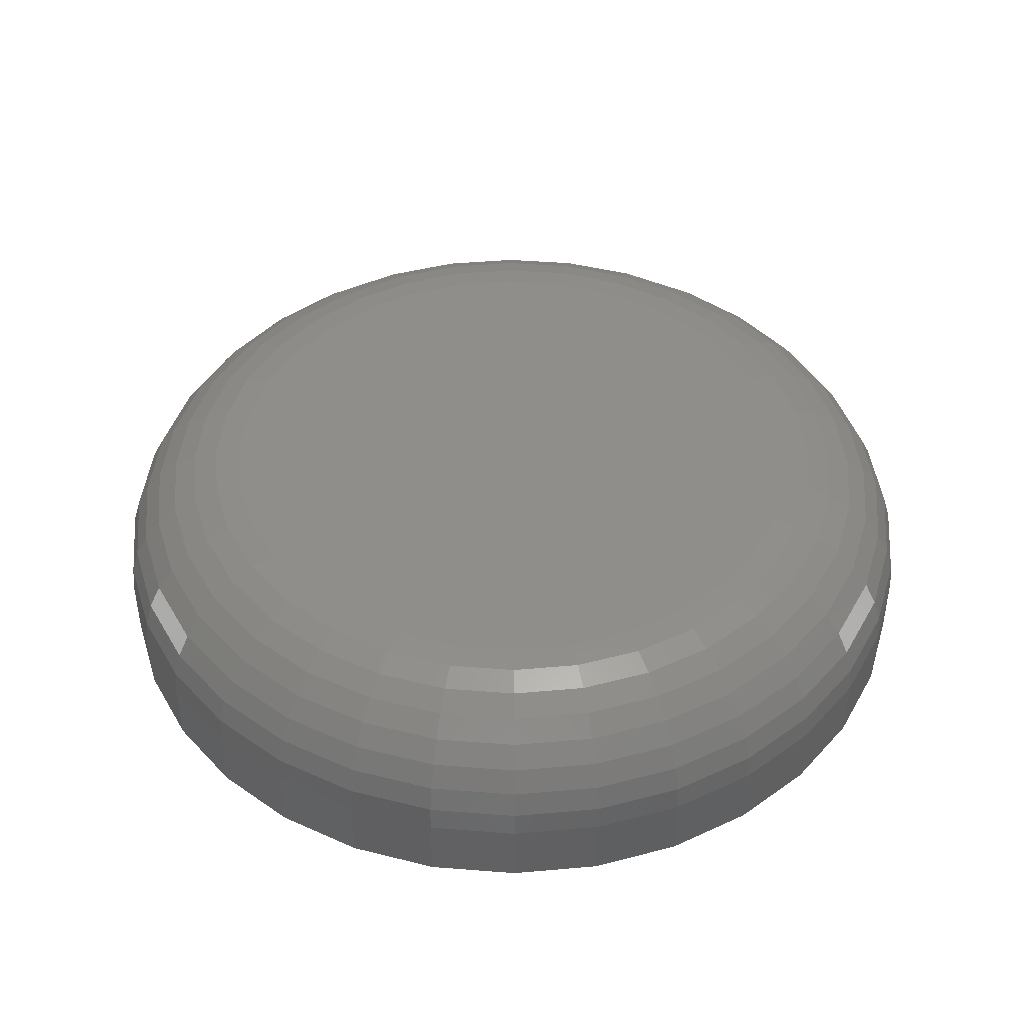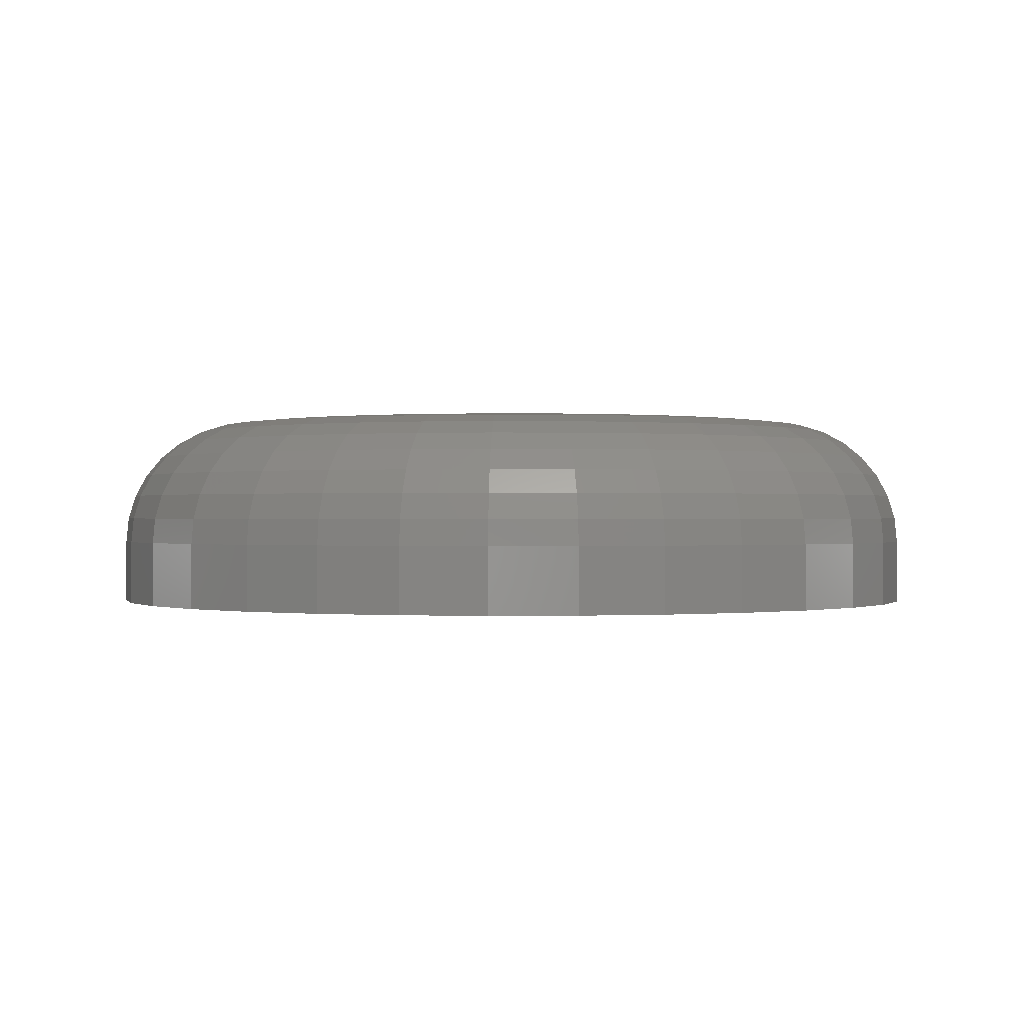
<metadata>
{"format":"stl","ext":"stl","renderer":"f3d","projection":"perspective","resolution":1024,"background":"white","views":[{"elev":43.7,"azim":145.9,"up":"+Y"},{"elev":-0.1,"azim":-75.8,"up":"+Y"}]}
</metadata>
<code>
# stl→obj: 320 verts, 636 faces
v 0.001645 3.981e-17 0.06702
v 0.01576 4.051e-17 0.06563
v -0.01247 3.895e-17 0.06563
v -0.02605 3.796e-17 0.06151
v 0.02934 4.104e-17 0.06151
v -0.03856 3.69e-17 0.05483
v 0.04185 4.136e-17 0.05483
v -0.04953 3.579e-17 0.04583
v 0.05282 4.147e-17 0.04583
v 0.04185 3.468e-17 -0.06552
v -0.03856 3.022e-17 -0.06552
v 0.05282 3.579e-17 -0.05652
v -0.02605 3.054e-17 -0.07221
v 0.02934 3.362e-17 -0.07221
v -0.01247 3.107e-17 -0.07632
v 0.01576 3.263e-17 -0.07632
v 0.001645 3.177e-17 -0.07771
v -0.04953 3.011e-17 -0.05652
v -0.05853 3.022e-17 -0.04555
v 0.06182 3.69e-17 -0.04555
v -0.06521 3.054e-17 -0.03304
v 0.0685 3.796e-17 -0.03304
v -0.06933 3.107e-17 -0.01946
v 0.07262 3.895e-17 -0.01946
v -0.07072 3.177e-17 -0.005345
v 0.07401 3.981e-17 -0.005345
v -0.06933 3.263e-17 0.008773
v 0.07262 4.051e-17 0.008773
v -0.06521 3.362e-17 0.02235
v 0.0685 4.104e-17 0.02235
v -0.05853 3.468e-17 0.03486
v 0.06182 4.136e-17 0.03486
v 0.1053 -0.03125 -0.005345
v 0.1053 -0.04688 -0.005345
v 0.1033 -0.03125 -0.02556
v 0.1033 -0.04688 -0.02556
v 0.09738 -0.03125 -0.045
v 0.09738 -0.04688 -0.045
v 0.0878 -0.03125 -0.06291
v 0.0878 -0.04688 -0.06291
v 0.07491 -0.03125 -0.07861
v 0.07491 -0.04688 -0.07861
v 0.05921 -0.03125 -0.0915
v 0.05921 -0.04688 -0.0915
v 0.0413 -0.03125 -0.1011
v 0.0413 -0.04688 -0.1011
v 0.02186 -0.03125 -0.107
v 0.02186 -0.04688 -0.107
v 0.001645 -0.03125 -0.109
v 0.001645 -0.04688 -0.109
v -0.01857 -0.03125 -0.107
v -0.01857 -0.04688 -0.107
v -0.03801 -0.03125 -0.1011
v -0.03801 -0.04688 -0.1011
v -0.05592 -0.03125 -0.0915
v -0.05592 -0.04688 -0.0915
v -0.07162 -0.03125 -0.07861
v -0.07162 -0.04688 -0.07861
v -0.08451 -0.03125 -0.06291
v -0.08451 -0.04688 -0.06291
v -0.09409 -0.03125 -0.045
v -0.09409 -0.04688 -0.045
v -0.09998 -0.03125 -0.02556
v -0.09998 -0.04688 -0.02556
v -0.102 -0.03125 -0.005345
v -0.102 -0.04688 -0.005345
v -0.09998 -0.03125 0.01487
v -0.09998 -0.04688 0.01487
v -0.09409 -0.03125 0.03431
v -0.09409 -0.04688 0.03431
v -0.08451 -0.03125 0.05222
v -0.08451 -0.04688 0.05222
v -0.07162 -0.03125 0.06792
v -0.07162 -0.04688 0.06792
v -0.05592 -0.03125 0.08081
v -0.05592 -0.04688 0.08081
v -0.03801 -0.03125 0.09039
v -0.03801 -0.04688 0.09039
v -0.01857 -0.03125 0.09628
v -0.01857 -0.04688 0.09628
v 0.001645 -0.03125 0.09827
v 0.001645 -0.04688 0.09827
v 0.02186 -0.03125 0.09628
v 0.02186 -0.04688 0.09628
v 0.0413 -0.03125 0.09039
v 0.0413 -0.04688 0.09039
v 0.05921 -0.03125 0.08081
v 0.05921 -0.04688 0.08081
v 0.07491 -0.03125 0.06792
v 0.07491 -0.04688 0.06792
v 0.0878 -0.03125 0.05222
v 0.0878 -0.04688 0.05222
v 0.09738 -0.03125 0.03431
v 0.09738 -0.04688 0.03431
v 0.1033 -0.03125 0.01487
v 0.1033 -0.04688 0.01487
v -0.1014 -0.02515 -0.005345
v -0.09939 -0.02515 0.01475
v -0.09959 -0.01929 -0.005345
v -0.09765 -0.01929 0.01441
v -0.09671 -0.01389 -0.005345
v -0.09482 -0.01389 0.01384
v -0.09282 -0.009153 -0.005345
v -0.09101 -0.009153 0.01308
v -0.08809 -0.005267 -0.005345
v -0.08636 -0.005267 0.01216
v -0.08268 -0.002379 -0.005345
v -0.08106 -0.002379 0.01111
v -0.07682 -0.0006005 -0.005345
v -0.07531 -0.0006005 0.009962
v 0.1027 -0.02515 0.01475
v 0.1047 -0.02515 -0.005345
v 0.1009 -0.01929 0.01441
v 0.1029 -0.01929 -0.005345
v 0.09811 -0.01389 0.01384
v 0.1 -0.01389 -0.005345
v 0.0943 -0.009153 0.01308
v 0.09611 -0.009153 -0.005345
v 0.08965 -0.005267 0.01216
v 0.09137 -0.005267 -0.005345
v 0.08435 -0.002379 0.01111
v 0.08597 -0.002379 -0.005345
v 0.0786 -0.0006005 0.009962
v 0.08011 -0.0006005 -0.005345
v 0.09682 -0.02515 0.03408
v 0.09518 -0.01929 0.0334
v 0.09251 -0.01389 0.03229
v 0.08892 -0.009153 0.0308
v 0.08454 -0.005267 0.02899
v 0.07955 -0.002379 0.02693
v 0.07414 -0.0006005 0.02468
v 0.0873 -0.02515 0.05189
v 0.08582 -0.01929 0.0509
v 0.08342 -0.01389 0.0493
v 0.08019 -0.009153 0.04714
v 0.07625 -0.005267 0.04451
v 0.07176 -0.002379 0.0415
v 0.06689 -0.0006005 0.03825
v 0.07449 -0.02515 0.0675
v 0.07323 -0.01929 0.06624
v 0.07119 -0.01389 0.0642
v 0.06844 -0.009153 0.06145
v 0.06509 -0.005267 0.0581
v 0.06127 -0.002379 0.05428
v 0.05713 -0.0006005 0.05014
v 0.05888 -0.02515 0.08031
v 0.05789 -0.01929 0.07883
v 0.05629 -0.01389 0.07643
v 0.05413 -0.009153 0.0732
v 0.0515 -0.005267 0.06926
v 0.04849 -0.002379 0.06477
v 0.04524 -0.0006005 0.0599
v 0.04107 -0.02515 0.08983
v 0.04039 -0.01929 0.08819
v 0.03928 -0.01389 0.08552
v 0.0378 -0.009153 0.08193
v 0.03598 -0.005267 0.07755
v 0.03392 -0.002379 0.07256
v 0.03167 -0.0006005 0.06715
v 0.02174 -0.02515 0.09569
v 0.0214 -0.01929 0.09395
v 0.02083 -0.01389 0.09112
v 0.02007 -0.009153 0.0873
v 0.01915 -0.005267 0.08266
v 0.0181 -0.002379 0.07736
v 0.01695 -0.0006005 0.07161
v 0.001645 -0.02515 0.09767
v 0.001645 -0.01929 0.09589
v 0.001645 -0.01389 0.09301
v 0.001645 -0.009153 0.08912
v 0.001645 -0.005267 0.08438
v 0.001645 -0.002379 0.07898
v 0.001645 -0.0006005 0.07312
v -0.01845 -0.02515 0.09569
v -0.01811 -0.01929 0.09395
v -0.01754 -0.01389 0.09112
v -0.01678 -0.009153 0.0873
v -0.01586 -0.005267 0.08266
v -0.01481 -0.002379 0.07736
v -0.01366 -0.0006005 0.07161
v -0.03778 -0.02515 0.08983
v -0.0371 -0.01929 0.08819
v -0.03599 -0.01389 0.08552
v -0.03451 -0.009153 0.08193
v -0.03269 -0.005267 0.07755
v -0.03063 -0.002379 0.07256
v -0.02838 -0.0006005 0.06715
v -0.05559 -0.02515 0.08031
v -0.0546 -0.01929 0.07883
v -0.053 -0.01389 0.07643
v -0.05084 -0.009153 0.0732
v -0.04821 -0.005267 0.06926
v -0.0452 -0.002379 0.06477
v -0.04195 -0.0006005 0.0599
v -0.0712 -0.02515 0.0675
v -0.06994 -0.01929 0.06624
v -0.0679 -0.01389 0.0642
v -0.06515 -0.009153 0.06145
v -0.0618 -0.005267 0.0581
v -0.05798 -0.002379 0.05428
v -0.05384 -0.0006005 0.05014
v -0.08401 -0.02515 0.05189
v -0.08253 -0.01929 0.0509
v -0.08013 -0.01389 0.0493
v -0.0769 -0.009153 0.04714
v -0.07296 -0.005267 0.04451
v -0.06847 -0.002379 0.0415
v -0.0636 -0.0006005 0.03825
v -0.09353 -0.02515 0.03408
v -0.09189 -0.01929 0.0334
v -0.08922 -0.01389 0.03229
v -0.08563 -0.009153 0.0308
v -0.08125 -0.005267 0.02899
v -0.07626 -0.002379 0.02693
v -0.07085 -0.0006005 0.02468
v 0.1027 -0.02515 -0.02544
v 0.1009 -0.01929 -0.0251
v 0.09811 -0.01389 -0.02453
v 0.0943 -0.009153 -0.02377
v 0.08965 -0.005267 -0.02285
v 0.08435 -0.002379 -0.0218
v 0.0786 -0.0006005 -0.02065
v -0.09939 -0.02515 -0.02544
v -0.09765 -0.01929 -0.0251
v -0.09482 -0.01389 -0.02453
v -0.09101 -0.009153 -0.02377
v -0.08636 -0.005267 -0.02285
v -0.08106 -0.002379 -0.0218
v -0.07531 -0.0006005 -0.02065
v -0.09353 -0.02515 -0.04477
v -0.09189 -0.01929 -0.04409
v -0.08922 -0.01389 -0.04298
v -0.08563 -0.009153 -0.0415
v -0.08125 -0.005267 -0.03968
v -0.07626 -0.002379 -0.03762
v -0.07085 -0.0006005 -0.03537
v -0.08401 -0.02515 -0.06258
v -0.08253 -0.01929 -0.06159
v -0.08013 -0.01389 -0.05999
v -0.0769 -0.009153 -0.05783
v -0.07296 -0.005267 -0.0552
v -0.06847 -0.002379 -0.0522
v -0.0636 -0.0006005 -0.04894
v -0.0712 -0.02515 -0.07819
v -0.06994 -0.01929 -0.07693
v -0.0679 -0.01389 -0.07489
v -0.06515 -0.009153 -0.07214
v -0.0618 -0.005267 -0.06879
v -0.05798 -0.002379 -0.06497
v -0.05384 -0.0006005 -0.06083
v -0.05559 -0.02515 -0.091
v -0.0546 -0.01929 -0.08952
v -0.053 -0.01389 -0.08712
v -0.05084 -0.009153 -0.08389
v -0.04821 -0.005267 -0.07995
v -0.0452 -0.002379 -0.07546
v -0.04195 -0.0006005 -0.07059
v -0.03778 -0.02515 -0.1005
v -0.0371 -0.01929 -0.09888
v -0.03599 -0.01389 -0.09621
v -0.03451 -0.009153 -0.09262
v -0.03269 -0.005267 -0.08825
v -0.03063 -0.002379 -0.08325
v -0.02838 -0.0006005 -0.07784
v -0.01845 -0.02515 -0.1064
v -0.01811 -0.01929 -0.1046
v -0.01754 -0.01389 -0.1018
v -0.01678 -0.009153 -0.098
v -0.01586 -0.005267 -0.09335
v -0.01481 -0.002379 -0.08805
v -0.01366 -0.0006005 -0.0823
v 0.001645 -0.02515 -0.1084
v 0.001645 -0.01929 -0.1066
v 0.001645 -0.01389 -0.1037
v 0.001645 -0.009153 -0.09981
v 0.001645 -0.005267 -0.09508
v 0.001645 -0.002379 -0.08967
v 0.001645 -0.0006005 -0.08381
v 0.02174 -0.02515 -0.1064
v 0.0214 -0.01929 -0.1046
v 0.02083 -0.01389 -0.1018
v 0.02007 -0.009153 -0.098
v 0.01915 -0.005267 -0.09335
v 0.0181 -0.002379 -0.08805
v 0.01695 -0.0006005 -0.0823
v 0.04107 -0.02515 -0.1005
v 0.04039 -0.01929 -0.09888
v 0.03928 -0.01389 -0.09621
v 0.0378 -0.009153 -0.09262
v 0.03598 -0.005267 -0.08825
v 0.03392 -0.002379 -0.08325
v 0.03167 -0.0006005 -0.07784
v 0.05888 -0.02515 -0.091
v 0.05789 -0.01929 -0.08952
v 0.05629 -0.01389 -0.08712
v 0.05413 -0.009153 -0.08389
v 0.0515 -0.005267 -0.07995
v 0.04849 -0.002379 -0.07546
v 0.04524 -0.0006005 -0.07059
v 0.07449 -0.02515 -0.07819
v 0.07323 -0.01929 -0.07693
v 0.07119 -0.01389 -0.07489
v 0.06844 -0.009153 -0.07214
v 0.06509 -0.005267 -0.06879
v 0.06127 -0.002379 -0.06497
v 0.05713 -0.0006005 -0.06083
v 0.0873 -0.02515 -0.06258
v 0.08582 -0.01929 -0.06159
v 0.08342 -0.01389 -0.05999
v 0.08019 -0.009153 -0.05783
v 0.07625 -0.005267 -0.0552
v 0.07176 -0.002379 -0.0522
v 0.06689 -0.0006005 -0.04894
v 0.09682 -0.02515 -0.04477
v 0.09518 -0.01929 -0.04409
v 0.09251 -0.01389 -0.04298
v 0.08892 -0.009153 -0.0415
v 0.08454 -0.005267 -0.03968
v 0.07955 -0.002379 -0.03762
v 0.07414 -0.0006005 -0.03537
f 1 2 3
f 4 3 2
f 5 4 2
f 6 4 5
f 7 6 5
f 8 6 7
f 9 8 7
f 10 11 12
f 13 11 10
f 14 13 10
f 15 13 14
f 16 15 14
f 17 15 16
f 11 18 12
f 12 18 19
f 12 19 20
f 20 19 21
f 20 21 22
f 22 21 23
f 22 23 24
f 24 23 25
f 24 25 26
f 26 25 27
f 26 27 28
f 28 27 29
f 28 29 30
f 30 29 31
f 30 31 32
f 32 31 8
f 32 8 9
f 33 34 35
f 35 34 36
f 35 36 37
f 37 36 38
f 37 38 39
f 39 38 40
f 39 40 41
f 41 40 42
f 41 42 43
f 43 42 44
f 43 44 45
f 45 44 46
f 45 46 47
f 47 46 48
f 47 48 49
f 49 48 50
f 49 50 51
f 51 50 52
f 51 52 53
f 53 52 54
f 53 54 55
f 55 54 56
f 55 56 57
f 57 56 58
f 57 58 59
f 59 58 60
f 59 60 61
f 61 60 62
f 61 62 63
f 63 62 64
f 63 64 65
f 65 64 66
f 65 66 67
f 67 66 68
f 67 68 69
f 69 68 70
f 69 70 71
f 71 70 72
f 71 72 73
f 73 72 74
f 73 74 75
f 75 74 76
f 75 76 77
f 77 76 78
f 77 78 79
f 79 78 80
f 79 80 81
f 81 80 82
f 81 82 83
f 83 82 84
f 83 84 85
f 85 84 86
f 85 86 87
f 87 86 88
f 87 88 89
f 89 88 90
f 89 90 91
f 91 90 92
f 91 92 93
f 93 92 94
f 93 94 95
f 95 94 96
f 95 96 33
f 33 96 34
f 65 67 97
f 97 67 98
f 97 98 99
f 99 98 100
f 99 100 101
f 101 100 102
f 101 102 103
f 103 102 104
f 103 104 105
f 105 104 106
f 105 106 107
f 107 106 108
f 107 108 109
f 109 108 110
f 109 110 25
f 25 110 27
f 95 33 111
f 111 33 112
f 111 112 113
f 113 112 114
f 113 114 115
f 115 114 116
f 115 116 117
f 117 116 118
f 117 118 119
f 119 118 120
f 119 120 121
f 121 120 122
f 121 122 123
f 123 122 124
f 123 124 28
f 28 124 26
f 93 95 125
f 125 95 111
f 125 111 126
f 126 111 113
f 126 113 127
f 127 113 115
f 127 115 128
f 128 115 117
f 128 117 129
f 129 117 119
f 129 119 130
f 130 119 121
f 130 121 131
f 131 121 123
f 131 123 30
f 30 123 28
f 91 93 132
f 132 93 125
f 132 125 133
f 133 125 126
f 133 126 134
f 134 126 127
f 134 127 135
f 135 127 128
f 135 128 136
f 136 128 129
f 136 129 137
f 137 129 130
f 137 130 138
f 138 130 131
f 138 131 32
f 32 131 30
f 89 91 139
f 139 91 132
f 139 132 140
f 140 132 133
f 140 133 141
f 141 133 134
f 141 134 142
f 142 134 135
f 142 135 143
f 143 135 136
f 143 136 144
f 144 136 137
f 144 137 145
f 145 137 138
f 145 138 9
f 9 138 32
f 87 89 146
f 146 89 139
f 146 139 147
f 147 139 140
f 147 140 148
f 148 140 141
f 148 141 149
f 149 141 142
f 149 142 150
f 150 142 143
f 150 143 151
f 151 143 144
f 151 144 152
f 152 144 145
f 152 145 7
f 7 145 9
f 85 87 153
f 153 87 146
f 153 146 154
f 154 146 147
f 154 147 155
f 155 147 148
f 155 148 156
f 156 148 149
f 156 149 157
f 157 149 150
f 157 150 158
f 158 150 151
f 158 151 159
f 159 151 152
f 159 152 5
f 5 152 7
f 83 85 160
f 160 85 153
f 160 153 161
f 161 153 154
f 161 154 162
f 162 154 155
f 162 155 163
f 163 155 156
f 163 156 164
f 164 156 157
f 164 157 165
f 165 157 158
f 165 158 166
f 166 158 159
f 166 159 2
f 2 159 5
f 81 83 167
f 167 83 160
f 167 160 168
f 168 160 161
f 168 161 169
f 169 161 162
f 169 162 170
f 170 162 163
f 170 163 171
f 171 163 164
f 171 164 172
f 172 164 165
f 172 165 173
f 173 165 166
f 173 166 1
f 1 166 2
f 79 81 174
f 174 81 167
f 174 167 175
f 175 167 168
f 175 168 176
f 176 168 169
f 176 169 177
f 177 169 170
f 177 170 178
f 178 170 171
f 178 171 179
f 179 171 172
f 179 172 180
f 180 172 173
f 180 173 3
f 3 173 1
f 77 79 181
f 181 79 174
f 181 174 182
f 182 174 175
f 182 175 183
f 183 175 176
f 183 176 184
f 184 176 177
f 184 177 185
f 185 177 178
f 185 178 186
f 186 178 179
f 186 179 187
f 187 179 180
f 187 180 4
f 4 180 3
f 75 77 188
f 188 77 181
f 188 181 189
f 189 181 182
f 189 182 190
f 190 182 183
f 190 183 191
f 191 183 184
f 191 184 192
f 192 184 185
f 192 185 193
f 193 185 186
f 193 186 194
f 194 186 187
f 194 187 6
f 6 187 4
f 73 75 195
f 195 75 188
f 195 188 196
f 196 188 189
f 196 189 197
f 197 189 190
f 197 190 198
f 198 190 191
f 198 191 199
f 199 191 192
f 199 192 200
f 200 192 193
f 200 193 201
f 201 193 194
f 201 194 8
f 8 194 6
f 71 73 202
f 202 73 195
f 202 195 203
f 203 195 196
f 203 196 204
f 204 196 197
f 204 197 205
f 205 197 198
f 205 198 206
f 206 198 199
f 206 199 207
f 207 199 200
f 207 200 208
f 208 200 201
f 208 201 31
f 31 201 8
f 69 71 209
f 209 71 202
f 209 202 210
f 210 202 203
f 210 203 211
f 211 203 204
f 211 204 212
f 212 204 205
f 212 205 213
f 213 205 206
f 213 206 214
f 214 206 207
f 214 207 215
f 215 207 208
f 215 208 29
f 29 208 31
f 67 69 98
f 98 69 209
f 98 209 100
f 100 209 210
f 100 210 102
f 102 210 211
f 102 211 104
f 104 211 212
f 104 212 106
f 106 212 213
f 106 213 108
f 108 213 214
f 108 214 110
f 110 214 215
f 110 215 27
f 27 215 29
f 33 35 112
f 112 35 216
f 112 216 114
f 114 216 217
f 114 217 116
f 116 217 218
f 116 218 118
f 118 218 219
f 118 219 120
f 120 219 220
f 120 220 122
f 122 220 221
f 122 221 124
f 124 221 222
f 124 222 26
f 26 222 24
f 63 65 223
f 223 65 97
f 223 97 224
f 224 97 99
f 224 99 225
f 225 99 101
f 225 101 226
f 226 101 103
f 226 103 227
f 227 103 105
f 227 105 228
f 228 105 107
f 228 107 229
f 229 107 109
f 229 109 23
f 23 109 25
f 61 63 230
f 230 63 223
f 230 223 231
f 231 223 224
f 231 224 232
f 232 224 225
f 232 225 233
f 233 225 226
f 233 226 234
f 234 226 227
f 234 227 235
f 235 227 228
f 235 228 236
f 236 228 229
f 236 229 21
f 21 229 23
f 59 61 237
f 237 61 230
f 237 230 238
f 238 230 231
f 238 231 239
f 239 231 232
f 239 232 240
f 240 232 233
f 240 233 241
f 241 233 234
f 241 234 242
f 242 234 235
f 242 235 243
f 243 235 236
f 243 236 19
f 19 236 21
f 57 59 244
f 244 59 237
f 244 237 245
f 245 237 238
f 245 238 246
f 246 238 239
f 246 239 247
f 247 239 240
f 247 240 248
f 248 240 241
f 248 241 249
f 249 241 242
f 249 242 250
f 250 242 243
f 250 243 18
f 18 243 19
f 55 57 251
f 251 57 244
f 251 244 252
f 252 244 245
f 252 245 253
f 253 245 246
f 253 246 254
f 254 246 247
f 254 247 255
f 255 247 248
f 255 248 256
f 256 248 249
f 256 249 257
f 257 249 250
f 257 250 11
f 11 250 18
f 53 55 258
f 258 55 251
f 258 251 259
f 259 251 252
f 259 252 260
f 260 252 253
f 260 253 261
f 261 253 254
f 261 254 262
f 262 254 255
f 262 255 263
f 263 255 256
f 263 256 264
f 264 256 257
f 264 257 13
f 13 257 11
f 51 53 265
f 265 53 258
f 265 258 266
f 266 258 259
f 266 259 267
f 267 259 260
f 267 260 268
f 268 260 261
f 268 261 269
f 269 261 262
f 269 262 270
f 270 262 263
f 270 263 271
f 271 263 264
f 271 264 15
f 15 264 13
f 49 51 272
f 272 51 265
f 272 265 273
f 273 265 266
f 273 266 274
f 274 266 267
f 274 267 275
f 275 267 268
f 275 268 276
f 276 268 269
f 276 269 277
f 277 269 270
f 277 270 278
f 278 270 271
f 278 271 17
f 17 271 15
f 47 49 279
f 279 49 272
f 279 272 280
f 280 272 273
f 280 273 281
f 281 273 274
f 281 274 282
f 282 274 275
f 282 275 283
f 283 275 276
f 283 276 284
f 284 276 277
f 284 277 285
f 285 277 278
f 285 278 16
f 16 278 17
f 45 47 286
f 286 47 279
f 286 279 287
f 287 279 280
f 287 280 288
f 288 280 281
f 288 281 289
f 289 281 282
f 289 282 290
f 290 282 283
f 290 283 291
f 291 283 284
f 291 284 292
f 292 284 285
f 292 285 14
f 14 285 16
f 43 45 293
f 293 45 286
f 293 286 294
f 294 286 287
f 294 287 295
f 295 287 288
f 295 288 296
f 296 288 289
f 296 289 297
f 297 289 290
f 297 290 298
f 298 290 291
f 298 291 299
f 299 291 292
f 299 292 10
f 10 292 14
f 41 43 300
f 300 43 293
f 300 293 301
f 301 293 294
f 301 294 302
f 302 294 295
f 302 295 303
f 303 295 296
f 303 296 304
f 304 296 297
f 304 297 305
f 305 297 298
f 305 298 306
f 306 298 299
f 306 299 12
f 12 299 10
f 39 41 307
f 307 41 300
f 307 300 308
f 308 300 301
f 308 301 309
f 309 301 302
f 309 302 310
f 310 302 303
f 310 303 311
f 311 303 304
f 311 304 312
f 312 304 305
f 312 305 313
f 313 305 306
f 313 306 20
f 20 306 12
f 37 39 314
f 314 39 307
f 314 307 315
f 315 307 308
f 315 308 316
f 316 308 309
f 316 309 317
f 317 309 310
f 317 310 318
f 318 310 311
f 318 311 319
f 319 311 312
f 319 312 320
f 320 312 313
f 320 313 22
f 22 313 20
f 35 37 216
f 216 37 314
f 216 314 217
f 217 314 315
f 217 315 218
f 218 315 316
f 218 316 219
f 219 316 317
f 219 317 220
f 220 317 318
f 220 318 221
f 221 318 319
f 221 319 222
f 222 319 320
f 222 320 24
f 24 320 22
f 80 84 82
f 84 80 78
f 84 78 86
f 86 78 76
f 86 76 88
f 44 54 46
f 46 54 52
f 46 52 48
f 48 52 50
f 88 76 90
f 90 76 74
f 90 74 92
f 92 74 72
f 92 72 94
f 94 72 70
f 94 70 96
f 96 70 68
f 96 68 34
f 34 68 66
f 34 66 36
f 36 66 64
f 36 64 38
f 38 64 62
f 38 62 40
f 40 62 60
f 40 60 42
f 42 60 58
f 42 58 44
f 44 58 56
f 44 56 54

</code>
